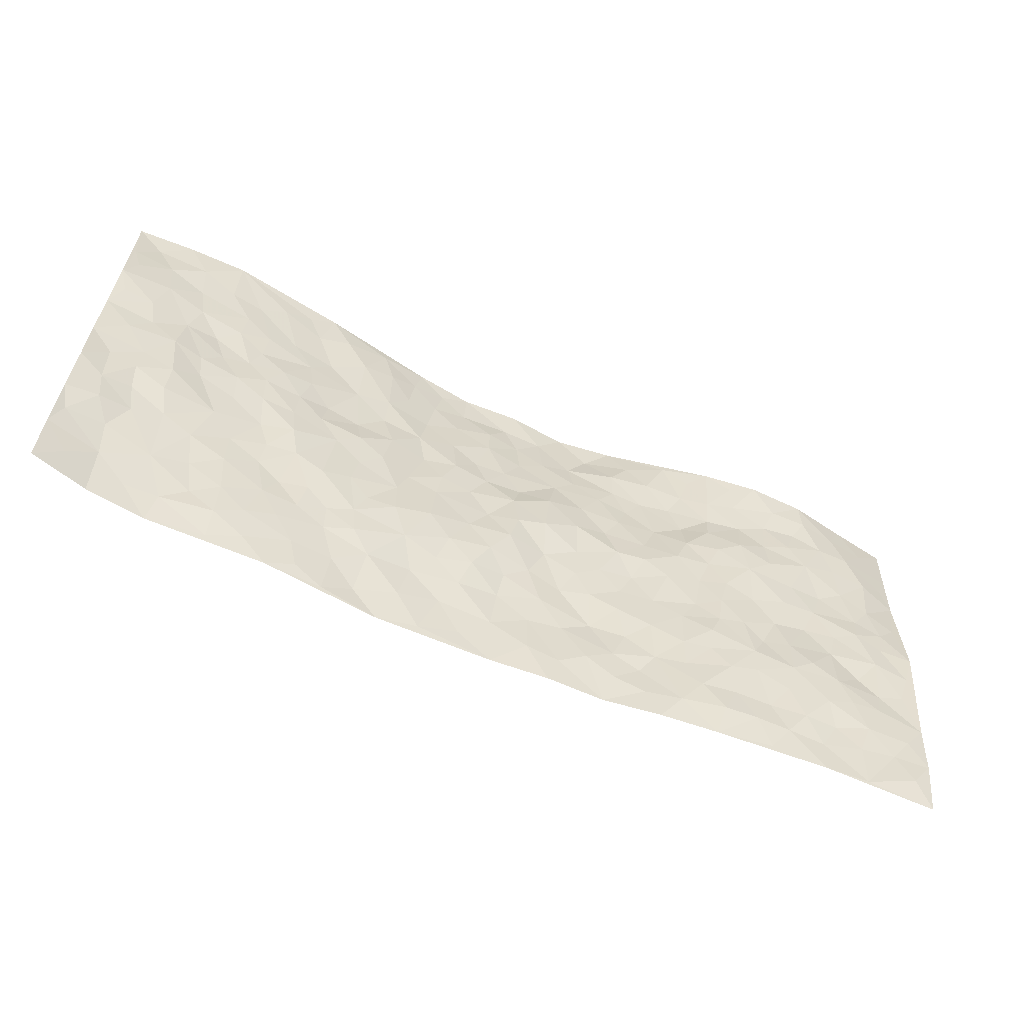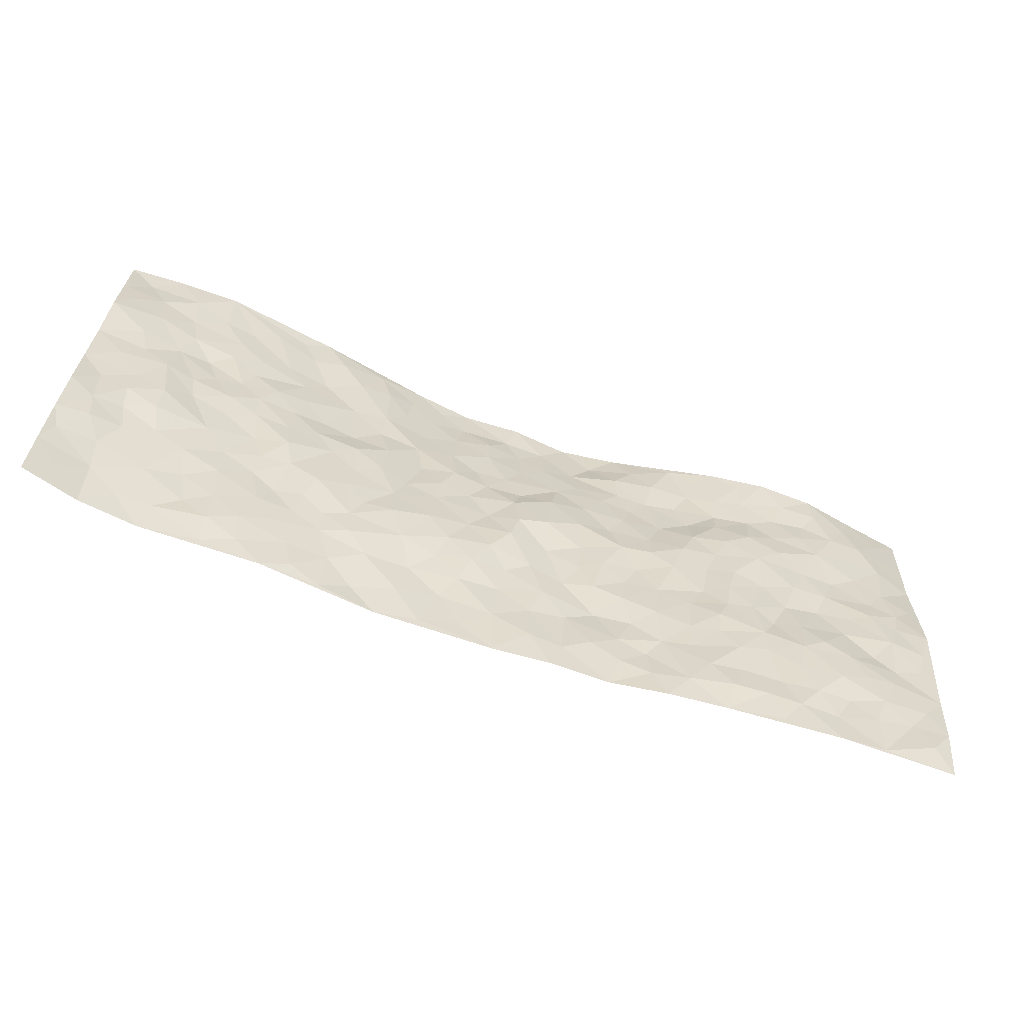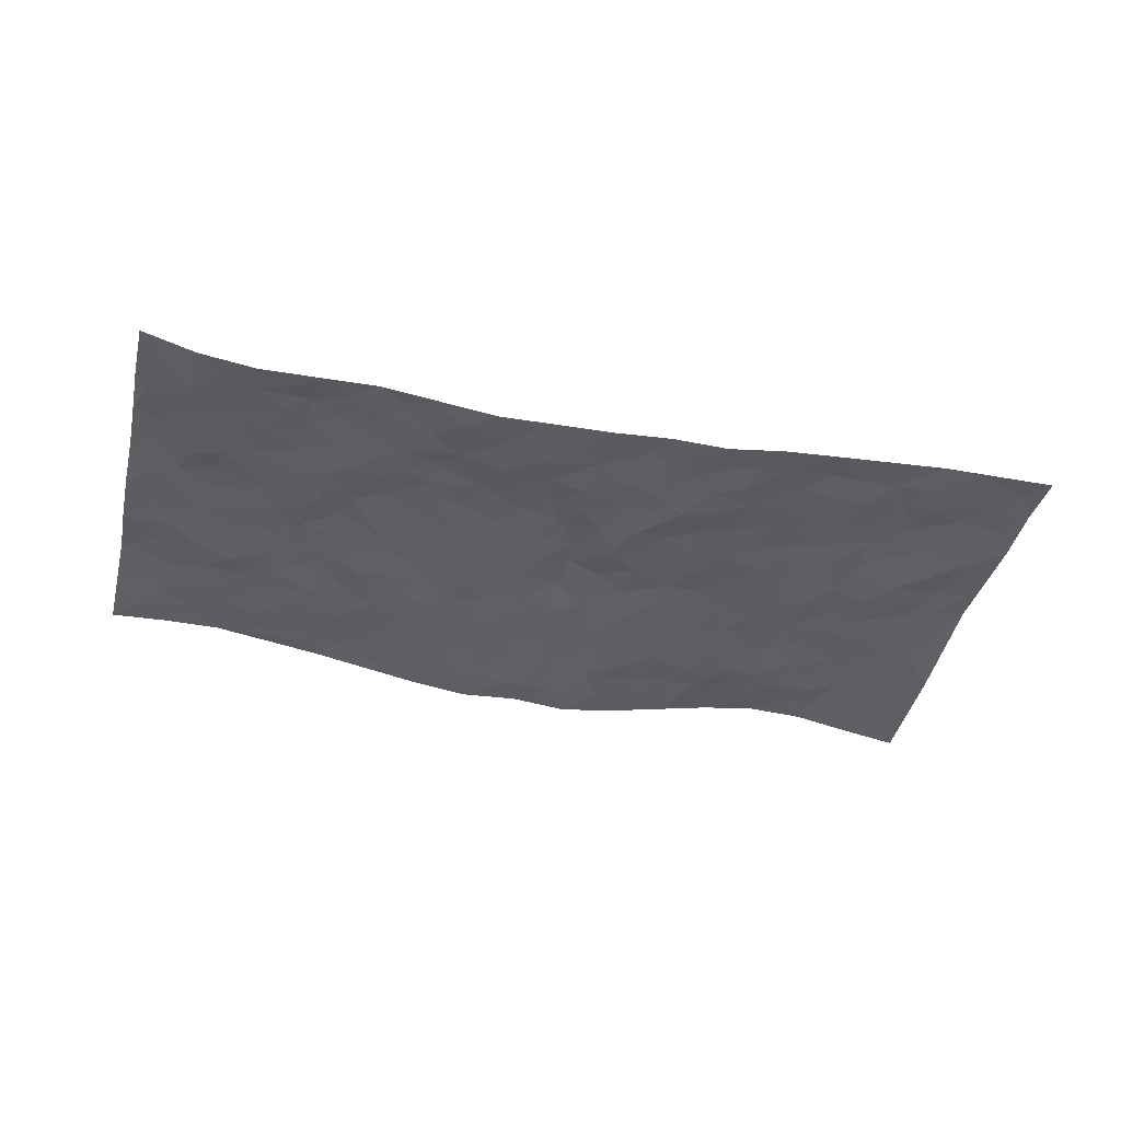
<metadata>
{"format":"obj","ext":"obj","renderer":"f3d","projection":"perspective","resolution":1024,"background":"white","views":[{"elev":-58.1,"azim":-23.8,"up":"+Y"},{"elev":-62.0,"azim":-19.2,"up":"+Y"},{"elev":-39.8,"azim":-16.0,"up":"+Z"}]}
</metadata>
<code>
v -1.018 0.05998 0.003137
v -0.9732 1.053 0.04138
v 0.9435 -0.03367 -0.00819
v 0.9903 0.9615 -0.01926
v -0.8164 0.4406 0.02147
v -0.9951 0.5566 0.03253
v -0.8802 0.4101 0.01469
v -0.03766 0.01677 -0.06151
v -1.006 0.3077 0.02615
v -0.945 0.3922 0.026
v -0.776 0.05238 -0.04545
v -1.013 0.1836 0.0103
v -0.7362 0.3385 -0.003056
v -0.8991 0.05686 -0.03019
v -0.8672 0.3405 0.004881
v -0.529 0.03932 -0.03993
v -0.9895 0.2452 0.01203
v -0.323 0.1943 -0.03701
v -0.8012 0.371 0.003434
v -0.8989 0.175 -0.01537
v -0.9611 0.1202 -0.005096
v -0.8343 0.1164 -0.02895
v -0.707 0.1724 -0.02719
v -0.7615 0.1234 -0.0324
v -0.9051 0.2615 -0.00203
v -0.936 0.324 0.01932
v -0.8014 0.227 -0.01308
v -0.7224 0.2558 -0.01748
v -0.8794 0.5395 0.02925
v -0.9996 0.4319 0.03654
v -0.7245 1.043 0.04741
v -0.5644 0.2605 -0.01957
v 0.2309 0.1588 -0.03826
v -0.9813 0.8043 0.05771
v -0.3856 0.4213 -0.01233
v -0.7847 0.7997 0.03321
v -0.7982 0.879 0.03684
v -0.5987 0.482 -0.004048
v -0.6098 0.6451 0.01289
v -0.4801 1.032 0.01171
v -0.9621 0.7417 0.04701
v -0.6736 0.6048 0.01561
v -0.3935 0.7827 -0.01307
v -0.5344 0.3168 -0.02247
v -0.4871 0.2595 -0.02481
v -0.526 0.1984 -0.02494
v -0.4574 0.6675 -0.011
v -0.3772 0.5878 -0.00706
v 0.1509 0.4782 -0.02358
v -0.3609 0.2486 -0.02432
v -0.2187 0.6317 -0.02811
v -0.3838 0.6567 -0.01774
v -0.3385 0.08855 -0.05979
v -0.6319 0.7508 0.0134
v -0.4237 0.2258 -0.03194
v -0.8807 0.6692 0.03373
v -0.05752 0.3615 -0.01964
v 0.03673 0.3496 -0.03382
v 0.2818 0.4491 -0.02039
v -0.106 0.5674 -0.02637
v -0.176 0.5751 -0.02105
v 0.0845 0.6377 -0.01635
v -0.6554 0.3883 -0.007635
v -0.7602 0.6201 0.02086
v -0.951 0.8641 0.05297
v -0.5928 0.1687 -0.02246
v -0.4058 0.04518 -0.05215
v -0.8113 0.5141 0.02857
v -0.6486 0.2143 -0.01809
v -0.6533 0.06224 -0.04038
v -0.2837 0.03054 -0.0669
v -0.6513 0.1304 -0.02388
v -0.5835 0.0931 -0.03298
v -0.468 0.0719 -0.03918
v -0.4848 0.1386 -0.03364
v -0.8966 0.7377 0.04255
v -0.9691 0.9285 0.0489
v -0.7516 0.555 0.01569
v 0.009412 1.008 -0.04267
v -0.8089 0.7236 0.02822
v -0.5855 0.3541 -0.01564
v -0.5283 0.4961 0.004542
v -0.00392 0.5824 -0.01659
v -0.06253 0.4965 -0.02447
v -0.01326 0.4307 -0.01384
v -0.1558 0.1498 -0.05654
v -0.5754 0.7075 0.01341
v -0.927 0.6156 0.0357
v -0.7382 0.7369 0.01574
v -0.4725 0.3303 -0.01825
v -0.657 0.3094 -0.01115
v -0.5068 0.7222 0.003104
v -0.1867 0.5046 -0.02164
v -0.2783 0.4595 -0.019
v -0.6551 0.6906 0.01245
v -0.04276 0.1313 -0.05078
v -0.4282 0.5402 -0.006855
v -0.3669 0.316 -0.0215
v -0.2539 0.5263 -0.02266
v -0.1986 0.4022 -0.01657
v -0.9885 0.6811 0.03847
v -0.7146 0.6672 0.01519
v -0.8237 0.6282 0.03271
v -0.3955 0.1416 -0.04226
v -0.5345 0.5683 0.004028
v -0.7022 0.4502 0.004462
v -0.1508 0.3425 -0.02209
v -0.1742 0.27 -0.03453
v -0.5274 0.6465 0.002762
v 0.1063 0.7341 -0.03231
v -0.03085 0.229 -0.04584
v -0.09625 0.289 -0.02689
v -0.01867 0.3014 -0.03742
v -0.4494 0.3949 -0.006632
v -0.2255 0.2083 -0.04718
v -0.6697 0.5304 0.00643
v -0.5765 0.4197 -0.008456
v -0.5111 0.4265 -0.006741
v -0.3197 0.5495 -0.01238
v -0.279 0.3736 -0.01451
v -0.37 0.4945 -0.01294
v -0.25 0.2939 -0.02387
v -0.1075 0.4276 -0.02252
v -0.6082 0.5708 0.008137
v -0.1199 0.2164 -0.04094
v -0.2468 0.1187 -0.05175
v -0.4242 0.2895 -0.02572
v -0.9454 0.492 0.02772
v -0.8854 0.4722 0.02789
v 0.07461 0.4317 -0.0318
v 0.1832 0.2418 -0.04726
v 0.07002 0.5243 -0.01006
v 0.005556 0.4984 -0.01059
v 0.1472 0.3975 -0.02824
v 0.7799 0.4706 0.0053
v 0.2032 0.4353 -0.02109
v 0.2434 0.3126 -0.02481
v 0.15 0.5714 -0.01462
v 0.1335 1.002 -0.05475
v -0.3005 0.6445 -0.01522
v 0.4306 0.8698 -0.01205
v 0.4991 0.9847 0.0115
v -0.2159 0.8022 -0.03389
v -0.05549 0.8776 -0.03789
v -0.3423 0.375 -0.01899
v -0.4704 0.5977 -0.002936
v -0.1092 0.07173 -0.06025
v -0.1951 0.04591 -0.06298
v 0.08585 0.0106 -0.05196
v 0.01626 0.8692 -0.04609
v -0.02061 0.7112 -0.03189
v 0.3946 0.1893 -0.01711
v 0.3178 0.2857 -0.0182
v 0.58 0.5099 0.001025
v 0.5139 0.5332 0.004194
v 0.4249 0.1263 -0.01172
v 0.4969 0.2159 -0.002371
v 0.3941 0.3539 -0.01011
v 0.01619 0.6498 -0.02952
v -0.06646 0.6415 -0.02847
v -0.1498 0.7477 -0.03046
v -0.09113 0.7083 -0.03358
v -0.06047 0.805 -0.03376
v -0.1433 0.6508 -0.02273
v 0.0201 0.7837 -0.03856
v 0.2569 0.9953 -0.03832
v -0.01322 0.9372 -0.04868
v -0.2676 0.8698 -0.02593
v -0.1967 0.9003 -0.03839
v -0.3168 0.8063 -0.01696
v -0.2373 1.021 -0.03328
v -0.2327 0.7178 -0.02634
v -0.3228 0.7256 -0.02142
v -0.1391 0.8469 -0.03829
v -0.1143 1.014 -0.04947
v 0.2169 0.7459 -0.02661
v 0.1682 0.6698 -0.02393
v 0.3182 0.5908 -0.01184
v 0.2486 0.5222 -0.01297
v 0.2608 0.664 -0.01981
v 0.4241 0.7342 -0.01733
v 0.3513 0.6769 -0.0178
v 0.2845 0.73 -0.0262
v 0.07503 0.9349 -0.05117
v 0.08038 0.829 -0.04018
v 0.1492 0.8602 -0.04493
v 0.2546 0.871 -0.02526
v 0.3239 0.7882 -0.0245
v 0.2234 0.5956 -0.02121
v -0.8792 0.9186 0.04472
v -0.6813 0.8594 0.02776
v -0.8702 0.8251 0.04602
v -0.8493 1.048 0.04729
v -0.9171 0.9922 0.03935
v -0.805 0.9693 0.04599
v -0.7291 0.9303 0.03632
v -0.5992 0.9687 0.0239
v -0.6583 0.9282 0.02588
v -0.6902 0.7887 0.02361
v -0.5603 0.8515 0.01014
v -0.623 0.8212 0.01875
v -0.5072 0.9359 0.008026
v -0.388 0.9068 -0.003247
v -0.5381 0.9969 0.01496
v -0.4656 0.8486 -0.005664
v -0.4363 0.9675 0.006705
v -0.338 1 -0.0114
v -0.5144 0.7952 0.002283
v -0.3158 0.9271 -0.01317
v -0.254 0.9535 -0.02921
v 0.1568 0.7873 -0.03448
v 0.2567 0.8022 -0.02874
v 0.1972 0.9329 -0.04893
v 0.3964 0.8037 -0.02089
v 0.3424 0.8737 -0.01462
v 0.3911 0.9736 -0.01005
v 0.2967 0.9328 -0.02429
v 0.4499 0.9366 -0.002462
v 0.3664 0.4867 -0.004642
v 0.3134 0.5248 -0.006723
v 0.4752 0.5924 0.001581
v 0.4259 0.6555 -0.002407
v 0.3966 0.5802 -0.0002293
v 0.3257 0.1864 -0.02828
v 0.4597 0.3242 0.001272
v 0.4473 0.5122 -0.002987
v 0.3278 0.3832 -0.01711
v -0.1199 0.9306 -0.04789
v -0.178 0.9769 -0.04358
v 0.2908 0.1316 -0.03886
v 0.576 -0.000747 -0.01507
v 0.1791 0.3361 -0.02978
v 0.2521 0.3837 -0.02427
v 0.5592 0.2332 0.0007735
v 0.7461 0.9737 0.0241
v 0.9577 0.2156 0.00421
v 0.4949 0.799 -0.007196
v 0.7054 0.4648 -0.0009177
v 0.4867 0.7344 0.0001342
v 0.9681 0.4644 0.01957
v 0.6473 0.2748 0.01237
v 0.4944 0.4554 0.002325
v 0.758 0.2865 0.01301
v 0.5444 0.4012 0.001713
v 0.4534 -0.006888 -0.02468
v 0.06467 0.2606 -0.03725
v 0.4717 0.06607 -0.007911
v 0.1124 0.3257 -0.04069
v 0.3921 0.2595 -0.01213
v 0.8525 0.2353 0.008063
v 0.6271 0.4431 0.000947
v 0.5449 0.06814 -0.007075
v 0.432 0.4166 -0.007499
v 0.5889 0.3552 -0.0006705
v 0.2613 0.2324 -0.03517
v 0.4543 0.2617 -0.00497
v 0.2315 0.08007 -0.03973
v 0.331 -0.001632 -0.03512
v 0.2092 0.005755 -0.05342
v 0.1693 0.119 -0.04079
v 0.03832 0.1799 -0.04628
v 0.1166 0.1964 -0.04683
v 0.5836 0.1319 -0.008251
v 0.7617 0.3981 0.003231
v 0.7236 0.1977 0.0113
v 0.6183 0.06301 -0.005912
v 0.6513 0.3653 0.00777
v 0.6986 0.3178 0.01419
v 0.8675 0.2955 0.002476
v 0.7365 0.5431 0.006004
v 0.663 0.1255 0.002006
v 0.7353 0.1267 -0.002048
v 0.8233 0.3391 -6.116e-05
v 0.9255 0.3161 0.00767
v 0.8723 0.4071 0.01413
v 0.5606 0.2983 0.004301
v 0.7899 0.07916 -0.0004503
v 0.2991 0.06144 -0.03618
v 0.3775 0.06254 -0.02206
v 0.03723 0.08799 -0.04592
v 0.1091 0.07957 -0.04804
v 0.9785 0.7115 -0.008776
v 0.6995 0.05768 -0.007344
v 0.6293 0.1973 0.005223
v 0.9473 0.3903 0.0138
v 0.8965 0.4765 0.0118
v 0.7859 0.224 0.01181
v 0.5034 0.1363 -0.01001
v 0.6974 -0.02018 -0.008048
v 0.4843 0.3824 -0.0001096
v 0.9078 0.03009 0.003145
v 0.9503 0.09028 0.004687
v 0.8141 0.152 0.007965
v 0.8697 0.09347 0.0001482
v 0.7936 -0.0179 -0.007274
v 0.9125 0.1552 0.004374
v 0.6563 0.5351 0.009415
v 0.6858 0.611 0.01051
v 0.5784 0.6192 0.01315
v 0.8241 0.6628 0.00788
v 0.6324 0.7516 0.009394
v 0.9518 0.589 0.005563
v 0.7626 0.616 0.004184
v 0.8488 0.5648 0.007951
v 0.7342 0.7192 0.01754
v 0.8367 0.501 0.01433
v 0.9089 0.5408 0.01057
v 0.889 0.6271 0.006803
v 0.6365 0.6728 0.01561
v 0.5625 0.708 0.01456
v 0.504 0.6614 0.008974
v 0.861 0.8216 0.01433
v 0.7194 0.8474 0.01299
v 0.8149 0.7485 0.01341
v 0.9004 0.7445 0.007418
v 0.7869 0.8173 0.01863
v 0.9816 0.8367 -0.01343
v 0.6973 0.7796 0.0161
v 0.9574 0.7747 -0.006446
v 0.7516 0.9063 0.02257
v 0.8688 0.9676 0.001266
v 0.6221 0.9783 0.02784
v 0.8312 0.8971 0.01272
v 0.9174 0.8945 -0.0006516
v 0.6706 0.9127 0.01945
v 0.5641 0.8851 0.007383
v 0.498 0.8678 0.001082
v 0.5597 0.9532 0.01556
v 0.5738 0.8049 0.001165
v 0.6423 0.8406 0.008263
f 29 6 128
f 12 21 20
f 26 10 9
f 55 45 46
f 27 19 15
f 26 9 17
f 101 6 88
f 12 1 21
f 7 15 19
f 125 86 96
f 84 123 85
f 129 29 128
f 25 27 15
f 12 20 17
f 73 75 66
f 22 14 11
f 26 17 25
f 9 12 17
f 25 15 26
f 5 129 7
f 52 146 48
f 55 18 50
f 7 19 5
f 20 27 25
f 124 82 105
f 41 76 34
f 20 14 22
f 14 20 21
f 14 21 1
f 24 22 11
f 24 27 22
f 72 66 69
f 69 32 91
f 70 24 11
f 24 23 27
f 17 20 25
f 27 20 22
f 10 15 7
f 10 26 15
f 23 28 27
f 27 13 19
f 28 23 69
f 13 27 28
f 119 121 94
f 10 7 129
f 6 30 128
f 9 10 30
f 36 192 80
f 80 102 89
f 118 81 44
f 64 103 78
f 115 126 86
f 45 32 46
f 91 63 13
f 129 68 29
f 95 87 54
f 95 54 199
f 202 40 204
f 82 97 105
f 29 88 6
f 18 55 104
f 148 126 71
f 38 82 124
f 50 18 122
f 117 82 38
f 5 19 106
f 82 117 118
f 80 64 102
f 127 45 55
f 194 77 190
f 98 35 114
f 39 124 105
f 127 50 98
f 106 19 13
f 66 75 46
f 39 95 42
f 63 117 38
f 95 89 102
f 101 56 76
f 51 140 99
f 18 53 126
f 62 83 132
f 45 127 90
f 112 113 57
f 103 29 68
f 130 85 58
f 109 39 105
f 35 94 121
f 113 246 58
f 151 165 163
f 120 100 94
f 114 127 98
f 192 190 65
f 95 39 87
f 36 191 37
f 67 104 74
f 56 101 88
f 13 63 106
f 192 34 76
f 268 241 243
f 108 115 125
f 93 84 60
f 133 84 85
f 156 288 157
f 101 76 41
f 80 103 64
f 105 97 146
f 99 61 51
f 92 109 47
f 125 96 111
f 158 227 153
f 75 104 55
f 69 66 32
f 81 91 32
f 106 78 68
f 42 64 78
f 77 34 65
f 24 70 72
f 75 73 16
f 16 71 67
f 2 34 77
f 13 28 91
f 103 56 88
f 56 80 76
f 72 69 23
f 11 16 70
f 16 73 70
f 16 67 74
f 115 18 126
f 24 72 23
f 73 72 70
f 16 74 75
f 72 73 66
f 32 45 44
f 84 83 60
f 66 46 32
f 78 106 116
f 117 63 81
f 67 53 104
f 103 68 78
f 69 91 28
f 36 80 89
f 106 38 116
f 106 68 5
f 81 118 117
f 62 132 138
f 32 44 81
f 53 67 71
f 57 58 85
f 123 100 107
f 93 60 61
f 33 230 224
f 8 96 147
f 132 133 130
f 140 48 119
f 93 100 123
f 122 98 50
f 164 60 160
f 53 71 126
f 125 112 108
f 193 194 195
f 75 55 46
f 63 91 81
f 56 103 80
f 196 198 31
f 18 104 53
f 121 48 97
f 38 106 63
f 118 97 82
f 97 35 121
f 51 172 140
f 130 134 49
f 87 39 109
f 288 252 263
f 97 114 35
f 47 43 92
f 57 113 58
f 248 130 58
f 34 101 41
f 114 90 127
f 116 124 42
f 145 94 35
f 118 114 97
f 167 79 175
f 98 145 35
f 85 123 57
f 43 47 52
f 199 36 89
f 42 78 116
f 159 83 62
f 88 29 103
f 74 104 75
f 118 44 90
f 173 140 172
f 42 95 102
f 190 192 37
f 65 190 77
f 89 95 199
f 125 111 112
f 92 87 109
f 18 115 122
f 177 180 176
f 112 57 107
f 109 105 146
f 93 94 100
f 285 286 275
f 96 86 147
f 137 232 131
f 57 123 107
f 87 92 208
f 49 134 136
f 132 130 49
f 161 164 162
f 50 127 55
f 122 108 107
f 122 107 100
f 48 140 52
f 118 90 114
f 99 119 94
f 123 84 93
f 36 37 192
f 48 121 119
f 120 122 100
f 39 42 124
f 38 124 116
f 248 58 246
f 44 45 90
f 98 122 120
f 146 52 47
f 94 93 99
f 168 209 170
f 212 183 188
f 202 197 200
f 42 102 64
f 107 108 112
f 99 93 61
f 8 280 96
f 112 111 113
f 125 115 86
f 115 108 122
f 128 30 10
f 5 68 129
f 10 129 128
f 132 49 138
f 83 84 133
f 130 133 85
f 83 133 132
f 248 134 130
f 156 152 224
f 151 110 165
f 212 186 211
f 153 224 249
f 254 251 244
f 246 261 262
f 225 158 249
f 49 136 179
f 185 184 150
f 214 188 181
f 181 188 182
f 161 163 174
f 143 170 172
f 110 211 185
f 184 79 167
f 174 228 169
f 62 110 159
f 163 150 144
f 210 169 229
f 170 143 168
f 176 211 110
f 98 120 145
f 94 145 120
f 48 146 97
f 109 146 47
f 148 86 126
f 147 86 148
f 71 8 148
f 8 147 148
f 244 276 254
f 232 136 134
f 174 143 161
f 60 83 160
f 163 162 151
f 159 160 83
f 261 281 262
f 259 281 149
f 219 220 59
f 246 113 111
f 33 255 131
f 157 256 152
f 137 255 153
f 230 278 279
f 262 260 33
f 154 155 242
f 131 255 137
f 248 131 232
f 281 280 149
f 259 258 278
f 220 179 59
f 159 151 160
f 162 160 151
f 164 61 60
f 228 174 144
f 144 174 163
f 159 110 151
f 161 172 164
f 186 184 185
f 161 162 163
f 61 164 51
f 160 162 164
f 187 217 213
f 150 163 165
f 205 202 200
f 79 184 139
f 170 43 173
f 174 169 143
f 161 143 172
f 167 144 150
f 176 180 183
f 172 170 173
f 223 226 221
f 185 150 165
f 99 140 119
f 207 206 203
f 172 51 164
f 43 52 173
f 173 52 140
f 167 175 228
f 228 229 169
f 210 168 169
f 177 110 62
f 189 138 179
f 62 138 177
f 136 232 233
f 181 182 222
f 150 184 167
f 178 180 189
f 49 179 138
f 177 138 189
f 180 178 182
f 178 179 220
f 307 308 304
f 222 223 221
f 215 187 188
f 176 183 212
f 187 213 186
f 214 215 188
f 185 211 186
f 237 181 239
f 182 188 183
f 110 185 165
f 216 215 141
f 211 176 212
f 182 183 180
f 176 110 177
f 213 184 186
f 178 189 179
f 177 189 180
f 195 190 37
f 197 198 200
f 195 194 190
f 34 192 65
f 80 192 76
f 37 196 195
f 194 2 77
f 193 2 194
f 196 37 191
f 31 193 195
f 198 196 191
f 31 195 196
f 199 201 191
f 197 204 31
f 198 191 201
f 31 198 197
f 201 199 54
f 36 199 191
f 54 208 201
f 208 43 205
f 208 54 87
f 198 201 200
f 206 205 203
f 43 170 203
f 210 207 209
f 40 202 206
f 31 204 40
f 197 202 204
f 208 205 200
f 43 203 205
f 205 206 202
f 203 209 207
f 171 40 207
f 40 206 207
f 208 200 201
f 43 208 92
f 170 209 203
f 168 143 169
f 207 210 171
f 168 210 209
f 188 187 212
f 212 187 186
f 166 139 213
f 184 213 139
f 237 214 181
f 215 214 141
f 216 141 218
f 213 217 166
f 142 166 216
f 217 216 166
f 187 215 217
f 216 217 215
f 237 141 214
f 142 216 218
f 223 222 182
f 179 136 59
f 223 220 219
f 267 238 251
f 237 327 141
f 223 182 178
f 158 290 253
f 220 223 178
f 59 233 227
f 233 59 136
f 248 246 131
f 153 249 158
f 251 254 267
f 223 219 226
f 111 261 246
f 297 251 238
f 276 256 157
f 167 228 144
f 229 228 175
f 175 171 229
f 229 171 210
f 260 257 33
f 265 271 272
f 266 289 283
f 269 243 250
f 249 224 152
f 266 283 271
f 227 233 137
f 253 227 158
f 325 313 320
f 135 264 275
f 310 329 239
f 270 298 297
f 249 256 225
f 275 273 269
f 311 222 221
f 155 154 299
f 234 276 157
f 310 311 299
f 222 239 181
f 221 226 155
f 266 263 252
f 242 290 244
f 264 273 275
f 273 264 243
f 242 244 154
f 276 290 225
f 288 234 157
f 240 282 302
f 275 286 306
f 225 290 158
f 234 263 284
f 241 254 276
f 233 232 137
f 137 153 227
f 264 135 238
f 244 251 154
f 260 259 257
f 227 253 219
f 33 224 255
f 154 297 299
f 240 302 307
f 297 154 251
f 264 268 243
f 253 226 219
f 271 284 263
f 277 294 293
f 290 242 253
f 241 234 284
f 59 227 219
f 242 155 226
f 252 245 231
f 157 152 156
f 257 230 33
f 152 256 249
f 278 230 257
f 262 33 131
f 224 153 255
f 259 278 257
f 134 248 232
f 230 279 224
f 96 261 111
f 261 96 280
f 280 281 261
f 246 262 131
f 252 247 245
f 268 267 241
f 283 277 272
f 288 247 252
f 275 274 285
f 295 291 294
f 267 268 264
f 263 234 288
f 309 310 299
f 290 276 244
f 283 272 271
f 267 254 241
f 265 243 241
f 236 240 285
f 297 238 270
f 303 305 298
f 241 276 234
f 221 155 299
f 272 277 293
f 250 243 287
f 286 285 240
f 284 271 265
f 271 263 266
f 295 3 291
f 225 256 276
f 241 284 265
f 289 266 231
f 3 292 291
f 321 235 323
f 293 294 296
f 279 278 258
f 245 279 258
f 279 156 224
f 260 281 259
f 280 8 149
f 262 281 260
f 231 266 252
f 267 264 238
f 306 304 270
f 283 289 295
f 243 269 273
f 236 269 250
f 294 292 296
f 274 236 285
f 269 274 275
f 250 287 293
f 245 289 231
f 236 274 269
f 156 279 247
f 242 226 253
f 247 279 245
f 243 265 287
f 288 156 247
f 265 272 293
f 296 292 236
f 293 287 265
f 295 294 277
f 277 283 295
f 236 250 296
f 289 3 295
f 292 294 291
f 293 296 250
f 300 304 308
f 325 320 235
f 329 330 326
f 270 304 303
f 270 303 298
f 309 305 301
f 135 306 270
f 299 297 298
f 298 309 299
f 238 135 270
f 300 314 305
f 303 300 305
f 304 306 307
f 300 303 304
f 282 319 315
f 322 325 235
f 275 306 135
f 307 306 286
f 240 307 286
f 308 307 302
f 302 282 308
f 308 282 315
f 305 309 298
f 310 309 301
f 310 301 329
f 310 239 311
f 222 311 239
f 299 311 221
f 319 312 315
f 312 323 316
f 301 305 318
f 305 314 316
f 300 308 315
f 316 314 312
f 312 314 315
f 315 314 300
f 323 312 324
f 316 313 318
f 282 4 317
f 330 313 325
f 4 321 324
f 235 320 323
f 282 317 319
f 312 319 317
f 326 325 322
f 316 320 313
f 316 318 305
f 142 218 327
f 327 218 141
f 316 323 320
f 324 312 317
f 4 324 317
f 321 323 324
f 318 313 330
f 328 326 322
f 326 327 329
f 329 327 237
f 326 328 327
f 322 142 328
f 327 328 142
f 329 237 239
f 301 318 330
f 326 330 325
f 330 329 301

</code>
